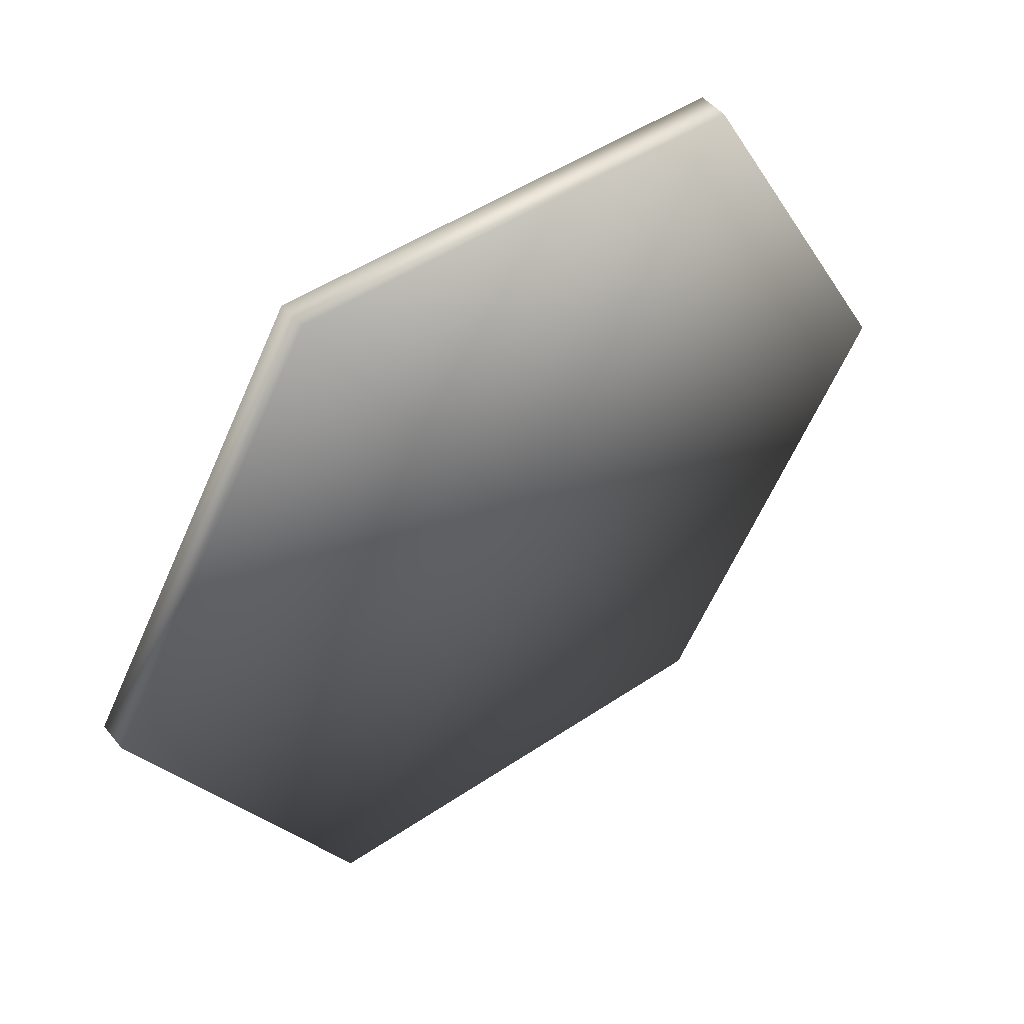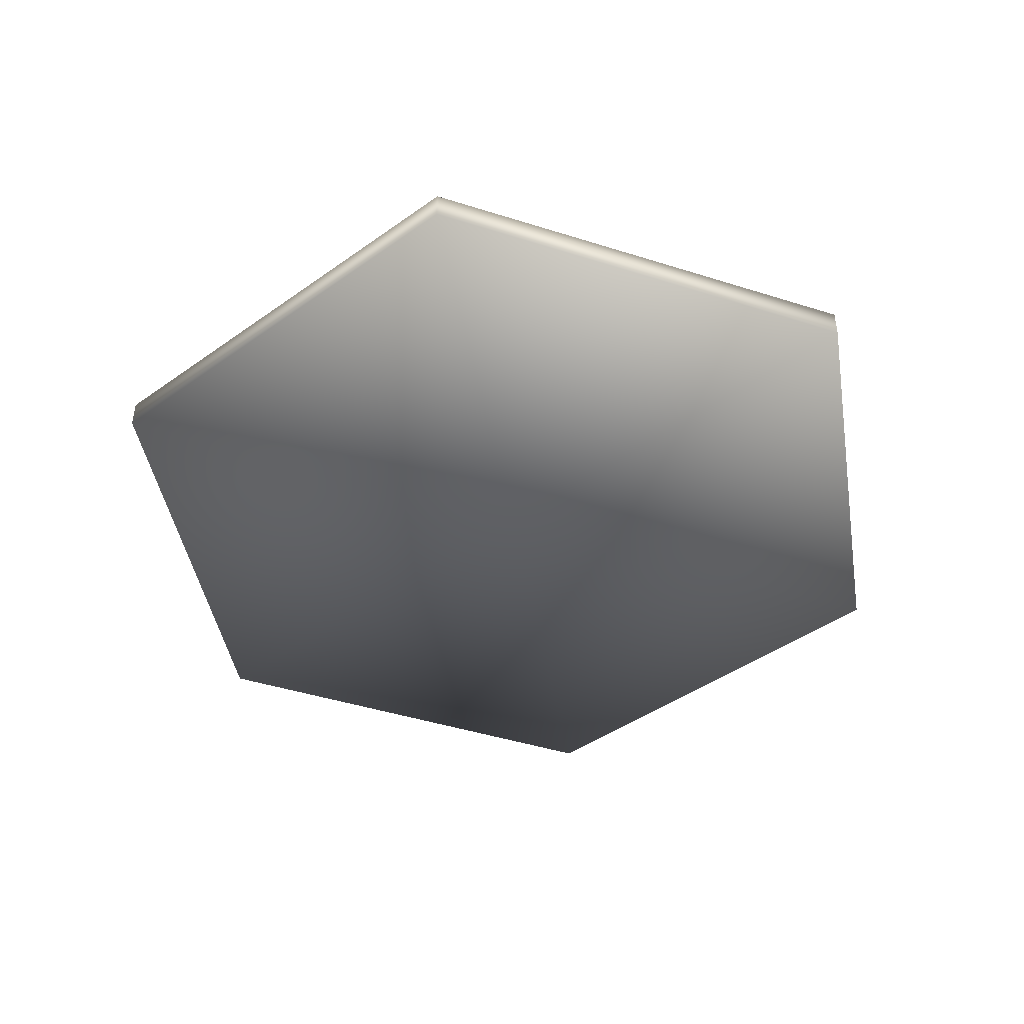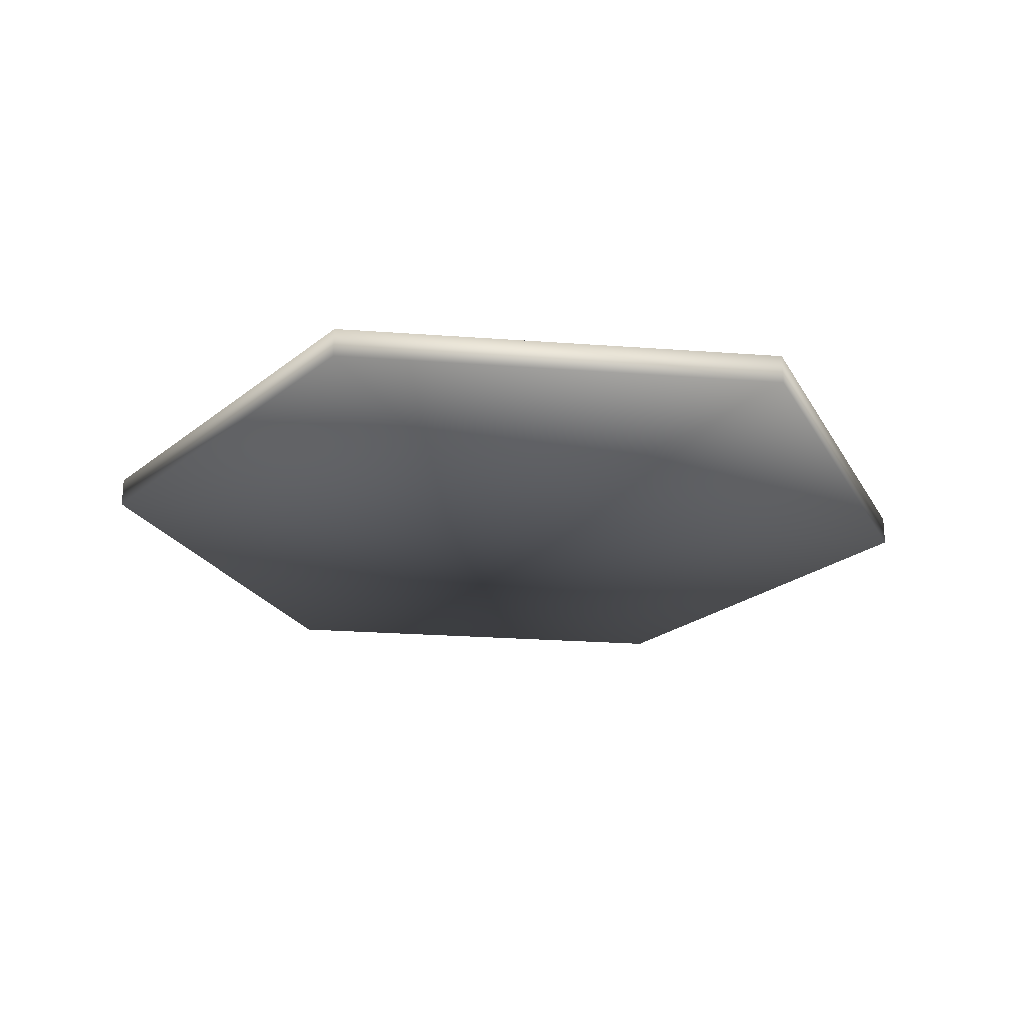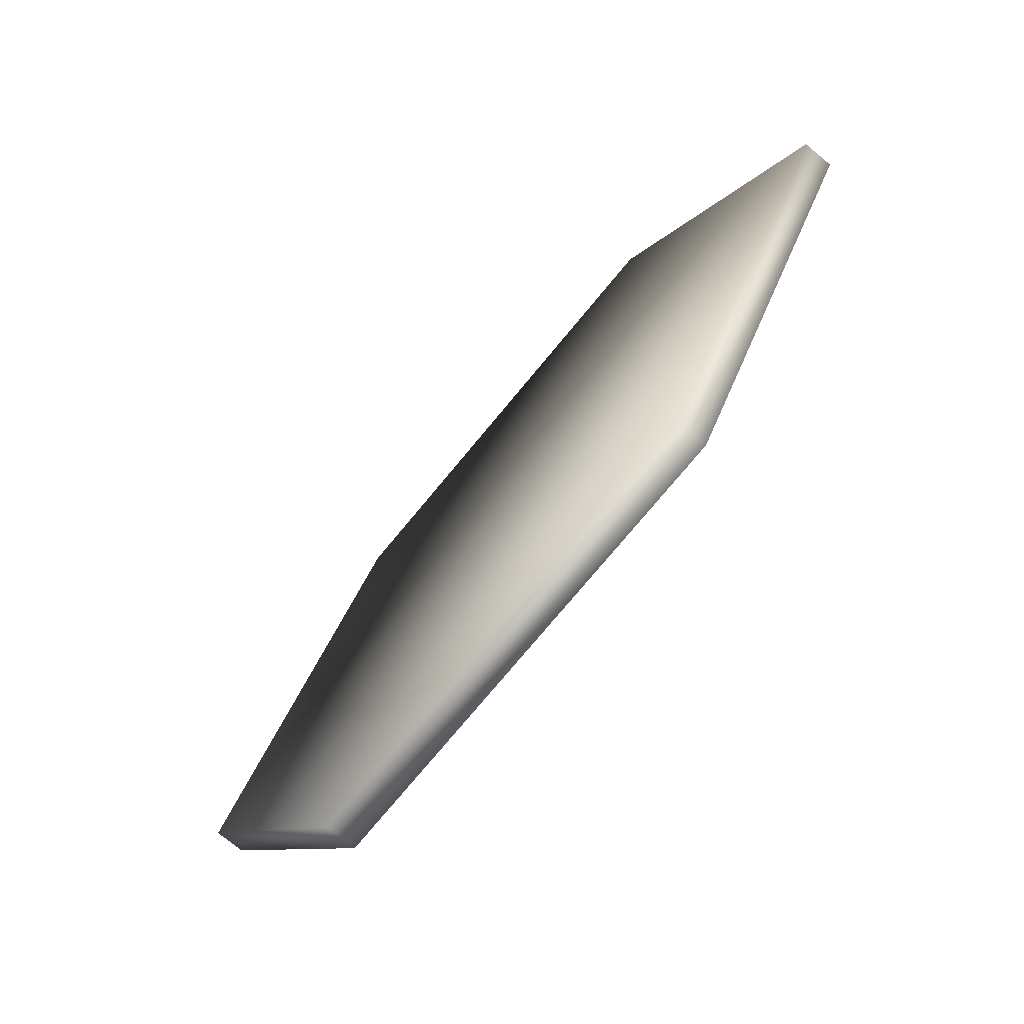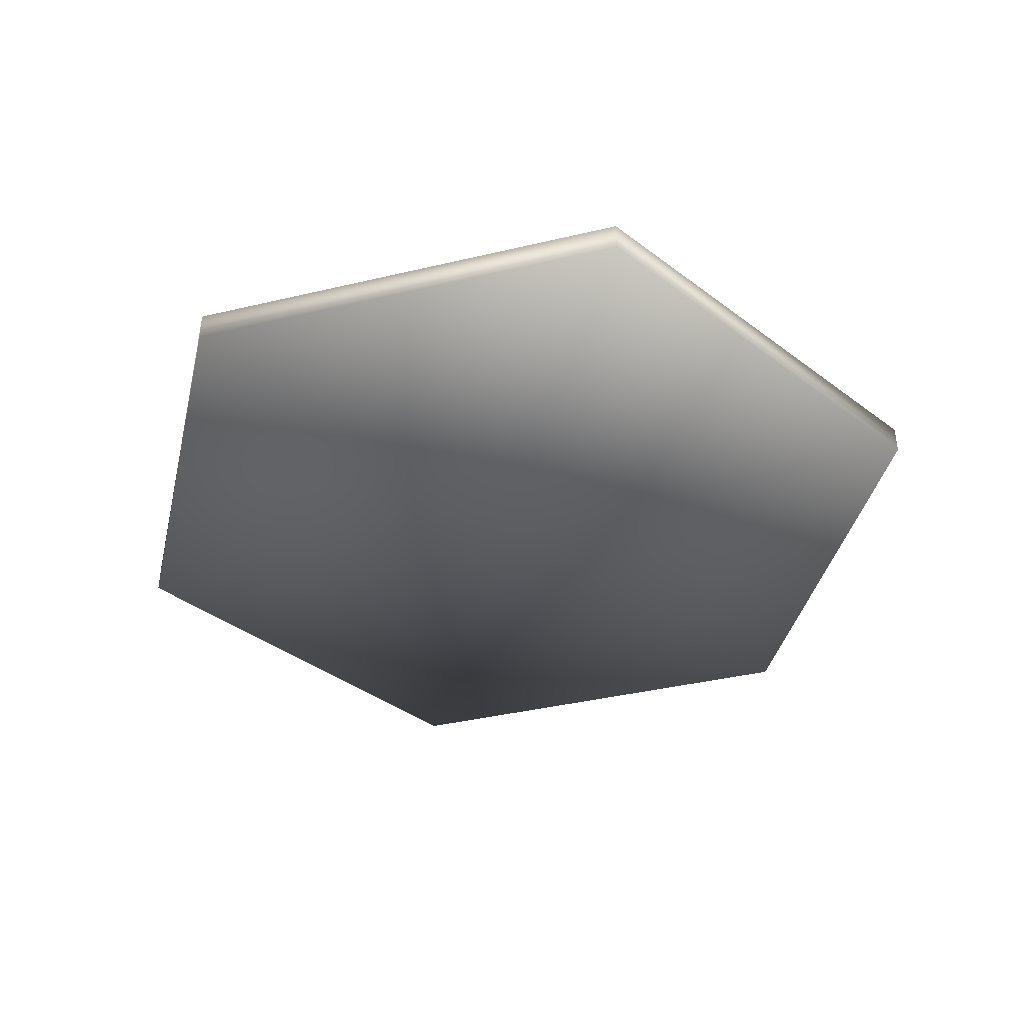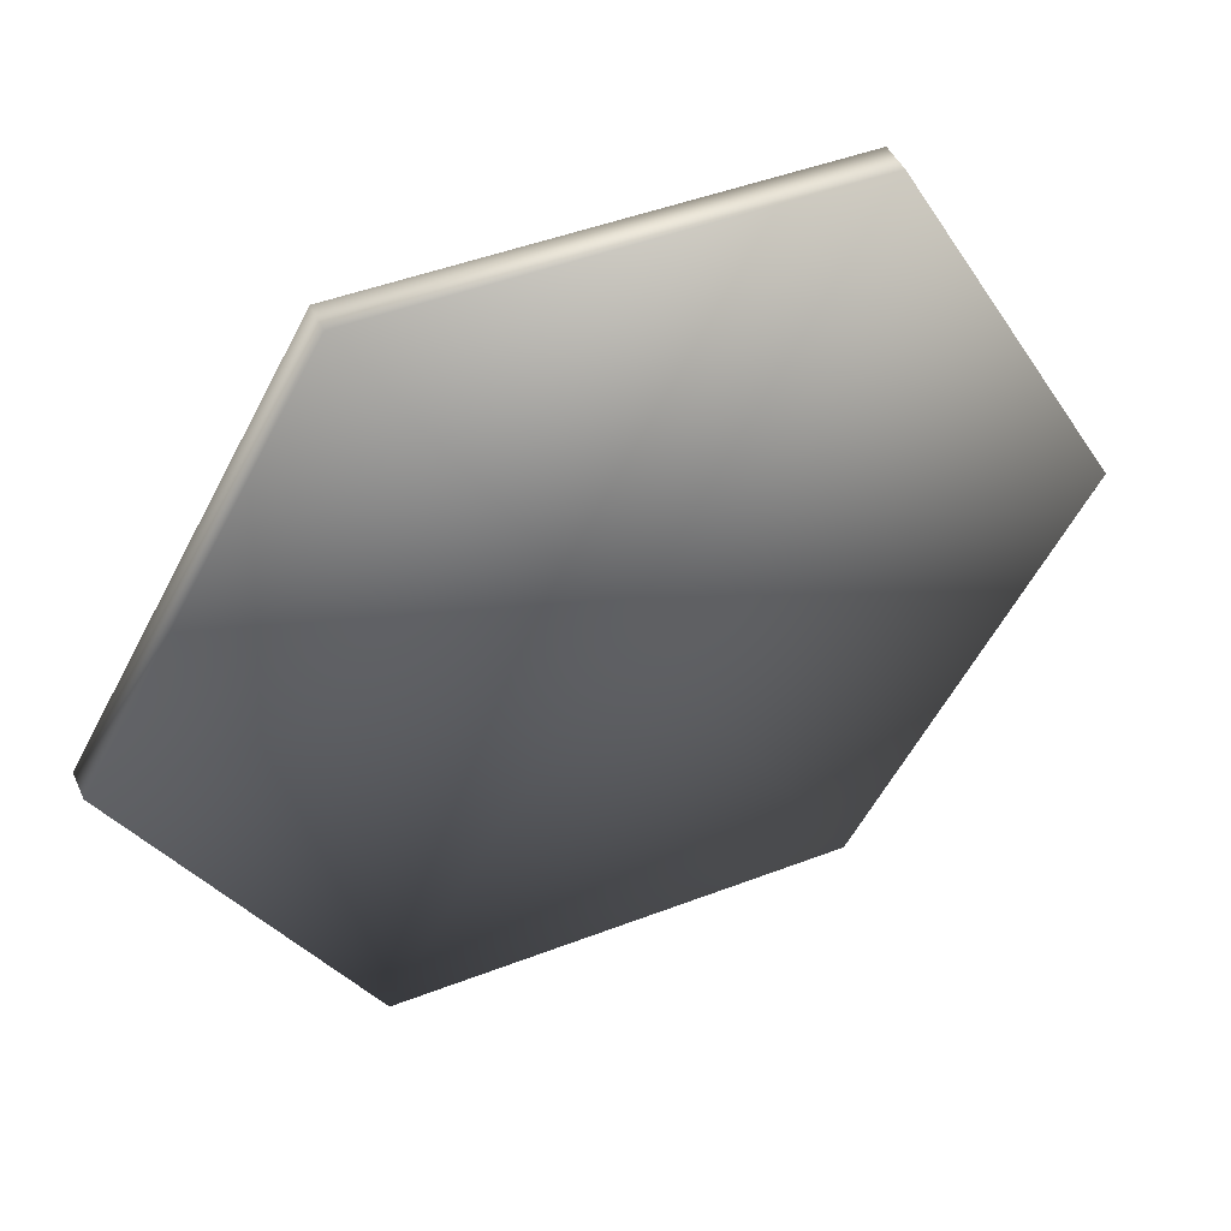
<metadata>
{"format":"obj","ext":"obj","renderer":"f3d","projection":"perspective","resolution":1024,"background":"white","views":[{"elev":48.0,"azim":142.8,"up":"+Z"},{"elev":-44.4,"azim":-140.3,"up":"+Y"},{"elev":-23.6,"azim":172.8,"up":"+Y"},{"elev":-74.4,"azim":-129.5,"up":"+Z"},{"elev":-39.0,"azim":-163.4,"up":"+Y"},{"elev":46.0,"azim":156.2,"up":"+Z"}]}
</metadata>
<code>
v 0 0 0
v 0 0.2 0
v 3 0 0
v 3 0.2 0
v 1.5 0 2.598
v 1.5 0.2 2.598
v -1.5 0 2.598
v -1.5 0.2 2.598
v -3 0 0
v -3 0.2 0
v -1.5 0 -2.598
v -1.5 0.2 -2.598
v 1.5 0 -2.598
v 1.5 0.2 -2.598
f 1 3 5
f 2 6 4
f 3 4 6
f 3 6 5
f 1 5 7
f 2 8 6
f 5 6 8
f 5 8 7
f 1 7 9
f 2 10 8
f 7 8 10
f 7 10 9
f 1 9 11
f 2 12 10
f 9 10 12
f 9 12 11
f 1 11 13
f 2 14 12
f 11 12 14
f 11 14 13
f 1 13 3
f 2 4 14
f 13 14 4
f 13 4 3

</code>
